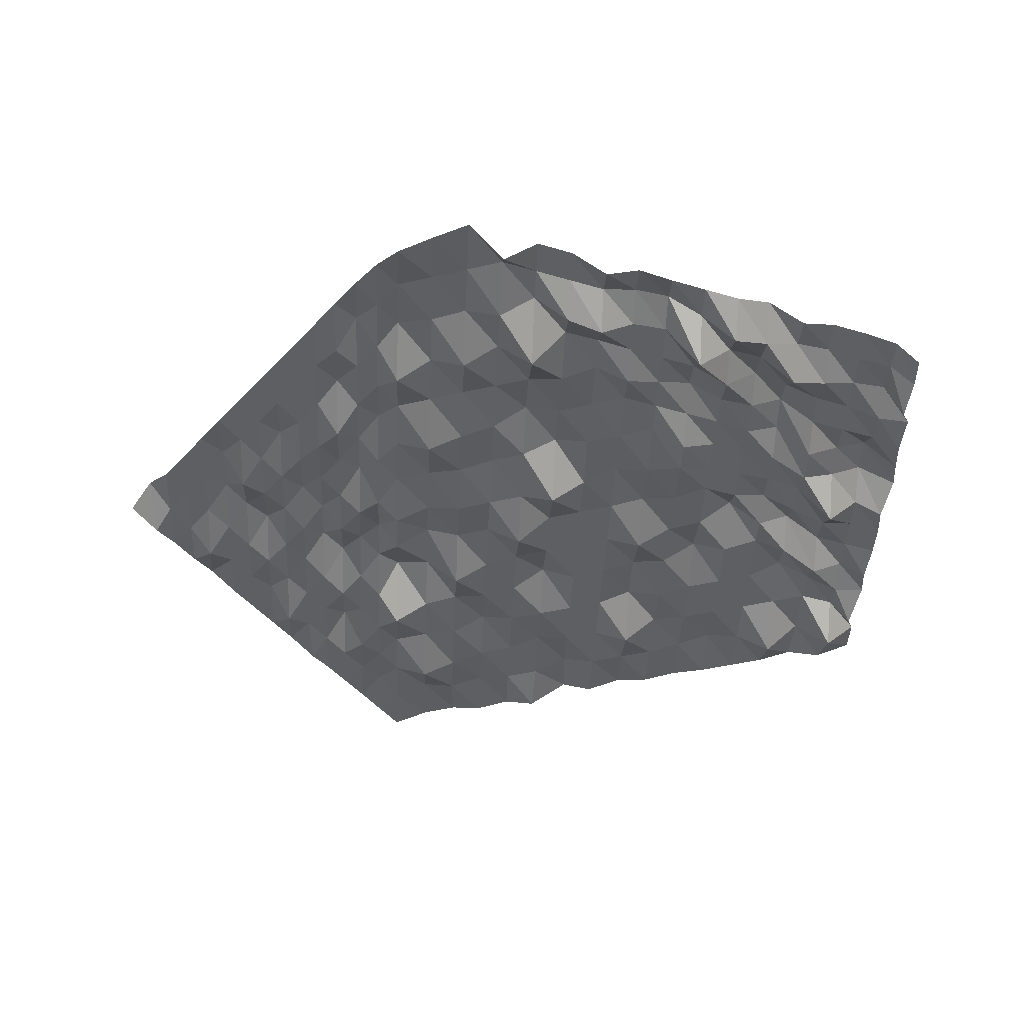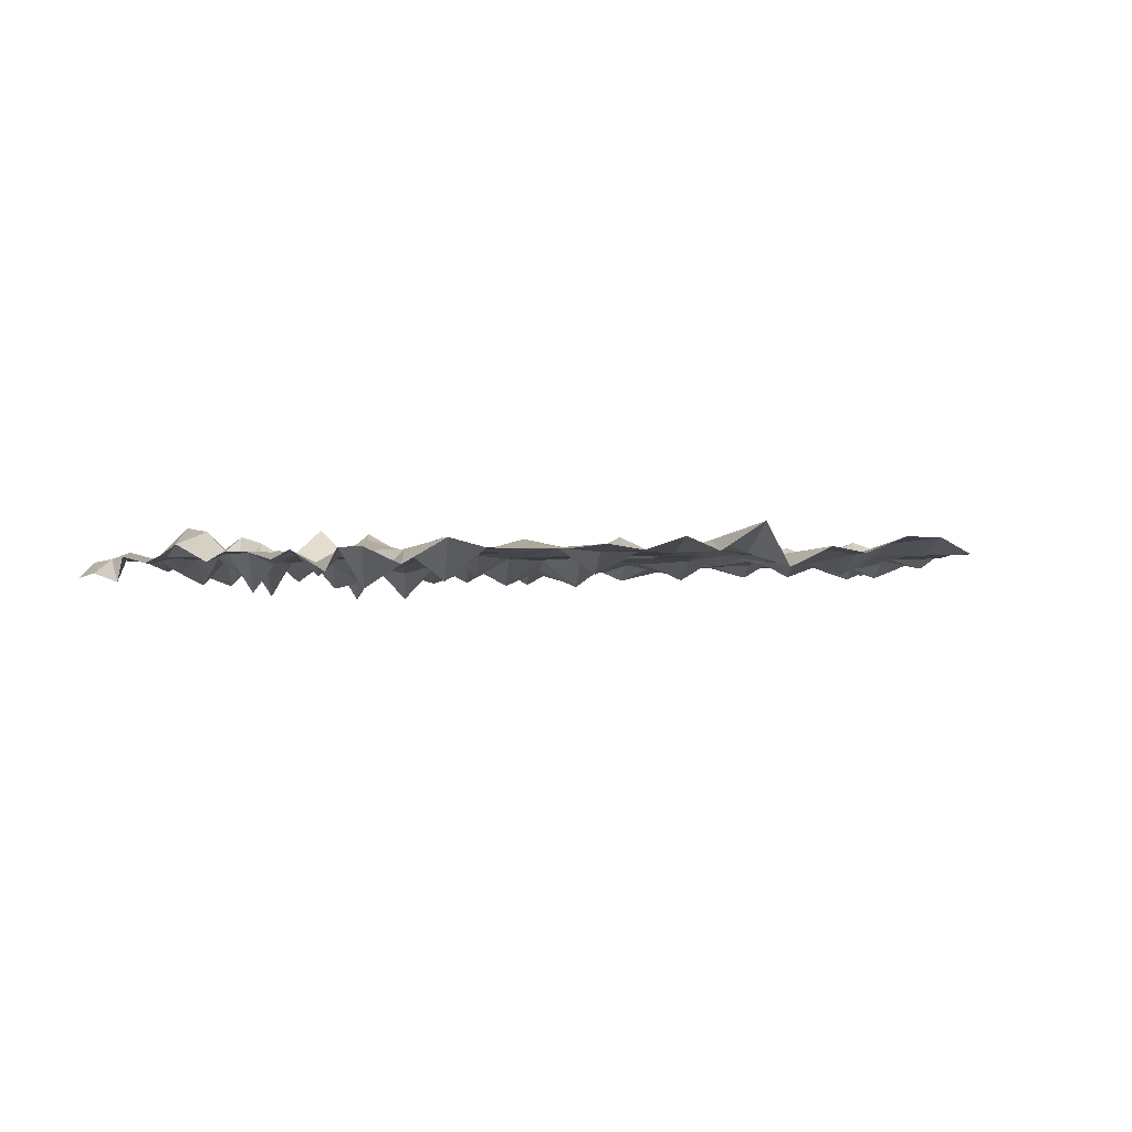
<metadata>
{"format":"obj","ext":"obj","renderer":"f3d","projection":"perspective","resolution":1024,"background":"white","views":[{"elev":-41.7,"azim":-2.1,"up":"+Y"},{"elev":-0.3,"azim":140.4,"up":"+Y"}]}
</metadata>
<code>
o Noisy
v 0.9498 0.2987 0.5409
v 0.8236 0.2327 0.717
v 0.9485 0.3447 0.6766
v 0.1823 0.3 -0.3646
v 0.1838 0.2947 -0.1492
v 0.3092 0.2989 -0.3243
v -0.9172 0.2771 0.08333
v -0.8382 0.2765 0.1905
v -0.8403 0.3233 -0.02424
v 0.3194 0.277 1.152
v 0.1931 0.2748 1.194
v 0.194 0.2728 1.327
v 1.33 0.295 0.8161
v 1.204 0.2959 0.8582
v 1.205 0.2908 0.9912
v 1.323 0.3108 -0.2489
v 1.195 0.3892 -0.2057
v 1.197 0.3066 -0.07375
v -0.06406 0.2798 0.6318
v -0.1886 0.2084 0.8059
v -0.06257 0.2766 0.8472
v 0.9391 0.3136 -0.7691
v 0.8137 0.3094 -0.594
v 0.9406 0.3104 -0.5537
v -0.07597 0.3054 -1.091
v -0.2012 0.285 -0.9165
v -0.07498 0.3411 -0.8754
v -0.6757 0.241 0.8338
v -0.6758 0.2658 1.051
v -0.6002 0.308 0.9451
v -0.69 0.3593 -0.8865
v -0.6876 0.2884 -0.6722
v -0.6102 0.2939 -0.7803
v -1.309 0.2737 -0.02174
v -1.308 0.2705 0.1937
v -1.23 0.2731 0.08544
v 0.8258 0.1966 0.9827
v 0.6984 0.2838 1.026
v 0.6993 0.2818 1.159
v 1.326 0.3287 0.2836
v 1.201 0.2452 0.3248
v 1.201 0.2987 0.4587
v 0.821 0.2939 0.4516
v 0.6947 0.2916 0.4936
v 0.6951 0.3298 0.6273
v 0.4375 0.2967 -0.06863
v 0.3125 0.2661 0.1061
v 0.4389 0.3061 0.1469
v 0.4316 0.3095 -0.9302
v 0.3062 0.3053 -0.7551
v 0.4331 0.3063 -0.7148
v -0.07001 0.2926 -0.2298
v -0.1949 0.2492 -0.05523
v -0.06803 0.2511 -0.01494
v -0.6832 0.2817 -0.02594
v -0.6817 0.2785 0.1895
v -0.605 0.3421 0.08214
v -0.9992 0.2841 -0.4546
v -0.9982 0.3477 -0.2386
v -0.9202 0.2835 -0.3475
v -0.9932 0.2713 0.407
v -0.9917 0.2681 0.6224
v -0.9142 0.2707 0.5141
v -0.05695 0.1345 1.409
v 0.4465 0.2845 1.243
v 0.4439 0.2832 0.8438
v 0.4435 0.2449 0.7101
v 0.3175 0.2848 0.8859
v 0.9504 0.3108 1.077
v 1.457 0.2845 0.9071
v 1.455 0.2782 0.5075
v 1.454 0.3032 0.3748
v 1.328 0.299 0.5499
v 0.9455 0.3001 0.1434
v 0.9445 0.3021 0.01023
v 0.8191 0.2978 0.1853
v 1.451 0.3118 -0.02456
v 1.45 0.3111 -0.1577
v 1.326 0.1766 0.01545
v 1.448 0.278 -0.5577
v 1.446 0.3189 -0.6902
v 1.321 0.3147 -0.5151
v -0.1865 0.2692 1.238
v -0.3134 0.2682 1.197
v -0.3115 0.2381 1.412
v 0.3151 0.2861 0.5373
v 0.1882 0.2851 0.497
v 0.1902 0.2465 0.7119
v -0.192 0.2478 0.3756
v -0.3184 0.2125 0.3348
v -0.3178 0.2778 0.5513
v 0.8167 0.303 -0.1632
v 0.6899 0.2956 -0.2036
v 0.6916 0.2791 0.01164
v 1.318 0.3199 -0.8636
v 1.193 0.2169 -0.9054
v 1.193 0.3157 -0.6885
v 0.8106 0.3279 -1.025
v 0.6839 0.3132 -1.065
v 0.6851 0.3292 -0.8494
v -0.1974 0.2194 -0.4866
v -0.3261 0.3579 -0.5248
v -0.3261 0.3518 -0.3077
v 0.3027 0.3554 -1.185
v 0.1763 0.3107 -1.226
v 0.1766 0.3374 -1.009
v -0.2043 0.3076 -1.347
v -0.3317 0.3445 -1.387
v -0.3289 0.2389 -1.173
v -0.5176 0.2498 1.265
v -0.5243 0.3233 0.4045
v -0.6012 0.2747 0.512
v -0.5222 0.2742 0.6192
v -0.8338 0.2669 0.8367
v -0.5308 0.337 -0.4565
v -0.6085 0.3399 -0.348
v -0.5297 0.3339 -0.2639
v -0.5372 0.3284 -1.317
v -0.6117 0.305 -1.213
v -0.5341 0.2997 -1.104
v -0.8457 0.2925 -0.8865
v -0.9224 0.2274 -0.7792
v -0.8442 0.2893 -0.6711
v -1.15 0.2693 0.408
v -1.156 0.2821 -0.4536
v -1.232 0.2222 -0.3462
v -1.154 0.2789 -0.2382
v -1.466 0.3188 -0.01997
v 1.075 0.3267 0.6343
v 0.95 0.2966 0.8091
v 1.073 0.3541 0.3684
v 0.9489 0.2859 0.4077
v 0.6965 0.2877 0.7598
v 0.6991 0.1566 0.891
v 0.4346 0.3031 -0.4994
v 0.4361 0.2999 -0.284
v 0.1786 0.3736 -0.5774
v 0.05539 0.2968 -0.4049
v 0.05885 0.2529 0.02535
v 0.1864 0.1986 0.06481
v -0.8412 0.2829 -0.2403
v -0.7626 0.3171 -0.1326
v -0.9962 0.2777 -0.02384
v -0.9947 0.2745 0.1916
v -0.8367 0.2733 0.4059
v -0.7589 0.2474 0.2973
v 0.4443 0.324 1.112
v 0.4448 0.2812 0.9769
v 0.1931 0.2024 1.06
v 0.06674 0.2725 1.236
v 1.456 0.2973 0.7741
v 1.455 0.3201 0.6413
v 1.203 0.2464 0.7243
v 1.077 0.2778 0.9011
v 1.198 0.3046 0.05938
v 1.072 0.3173 0.1016
v 1.449 0.313 -0.2908
v 1.448 0.315 -0.424
v 1.195 0.3105 -0.34
v 1.07 0.3063 -0.1649
v 0.06604 0.1432 0.8855
v -0.06036 0.217 1.062
v 0.06063 0.3397 0.4575
v -0.06537 0.2697 0.4162
v -0.3163 0.2746 0.7667
v -0.3149 0.2714 0.982
v 1.068 0.3114 -0.5134
v 0.9421 0.3072 -0.3383
v 1.065 0.3178 -0.9442
v 0.9372 0.353 -0.9839
v 0.6871 0.2922 -0.6345
v 0.6883 0.3052 -0.4189
v 0.05241 0.3032 -0.8357
v -0.07285 0.2883 -0.6607
v 0.04943 0.3096 -1.266
v -0.07771 0.3288 -1.306
v -0.3283 0.3002 -0.9565
v -0.3268 0.297 -0.7411
v -0.5207 0.271 0.8346
v -0.5193 0.2678 1.05
v -0.6791 0.2986 0.6206
v -0.7562 0.2695 0.7285
v -0.5324 0.2794 -0.8888
v -0.5311 0.2867 -0.6733
v -0.6906 0.2977 -1.103
v -0.7682 0.2951 -0.9947
v -0.7652 0.2887 -0.5639
v -0.6872 0.3647 -0.4556
v -1.153 0.3222 -0.02209
v -1.152 0.3053 0.1931
v -1.311 0.2668 -0.2373
v -1.388 0.2743 -0.1289
v 0.9518 0.2297 0.9412
v 0.5713 0.3404 1.069
v 1.202 0.2967 0.5919
v 1.451 0.4012 0.2431
v 1.451 0.386 0.1097
v 1.2 0.2431 0.1916
v 0.5702 0.2854 0.8018
v 0.9464 0.2966 0.2765
v 0.6945 0.2359 0.3596
v 0.5683 0.2894 0.5356
v 0.5674 0.2702 0.1853
v 0.4406 0.2843 0.3621
v 0.5638 0.2358 -0.2447
v 0.1862 0.3341 0.2823
v 0.5596 0.3385 -0.6741
v 0.557 0.3137 -1.105
v 0.4301 0.3127 -1.146
v 0.1793 0.3043 -0.7954
v -0.06703 0.2862 0.201
v -0.07129 0.2795 -0.4454
v -0.3223 0.2874 -0.09493
v -0.3208 0.2842 0.1205
v -0.5262 0.247 -0.02754
v -0.5252 0.2806 0.1884
v -0.6847 0.2849 -0.2413
v -0.6795 0.2169 0.404
v -0.8429 0.303 -0.4554
v -1.001 0.3208 -0.6695
v -1.078 0.2847 -0.5618
v -1.076 0.32 -0.1304
v -0.8352 0.2701 0.6213
v -1.072 0.2719 0.2998
v -1.447 0.2362 -0.2227
v -1.312 0.2801 -0.4525
v -1.157 0.2853 -0.669
v -1.002 0.2905 -0.8854
v -0.8297 0.2618 -1.09
v -0.6921 0.3009 -1.318
v -0.5371 0.3061 -1.535
v -0.3234 0.3637 -1.633
v -0.07894 0.3118 -1.522
v 0.1664 0.2651 -1.414
v 0.4286 0.3159 -1.361
v 0.6824 0.318 -1.28
v 0.9362 0.32 -1.2
v 1.19 0.3221 -1.119
v 1.435 0.2705 -1.008
v 1.55 0.2453 0.7316
v 1.581 0.3035 0.4659
v 1.579 0.3074 0.1997
v 1.56 0.2821 -0.0669
v 1.575 0.3153 -0.3328
v 1.573 0.3192 -0.5991
v 1.572 0.3232 -0.8653
v -0.05959 0.2702 1.278
v 0.1912 0.2787 0.9278
v 0.442 0.2871 0.5776
v 0.6935 0.2459 0.2266
v 0.9426 0.3814 -0.1217
v 1.194 0.3553 -0.4725
v 1.447 0.1951 -0.8252
v -0.4403 0.2672 1.157
v -0.4423 0.1989 0.7252
v -0.4461 0.2751 0.2955
v -0.4487 0.2455 -0.1358
v -0.4533 0.3834 -0.5647
v -0.4551 0.2991 -0.9968
v -0.4581 0.3055 -1.428
v 1.073 0.3771 0.5027
v 0.822 0.2844 0.5846
v 0.8238 0.288 0.851
v 0.3077 0.3021 -0.5397
v 0.05815 0.1945 -0.191
v 0.3107 0.2957 -0.1089
v -0.9177 0.2983 -0.1332
v -0.9169 0.321 0.3
v -0.7607 0.2791 0.08228
v 0.3211 0.2112 1.284
v 0.3197 0.1852 1.018
v 0.06624 0.2696 1.371
v 1.331 0.293 0.9492
v 1.329 0.297 0.683
v 1.08 0.252 1.031
v 1.326 0.2741 -0.1181
v 1.323 0.2341 -0.3831
v 1.07 0.3451 -0.03115
v 0.06283 0.2809 0.6721
v -0.191 0.2814 0.5916
v -0.189 0.279 1.023
v 1.066 0.3146 -0.7288
v 0.8123 0.3126 -0.8094
v 0.8144 0.3682 -0.3776
v 0.0509 0.3083 -1.051
v -0.2025 0.2768 -1.132
v -0.2 0.3089 -0.7007
v -0.5997 0.2715 0.7274
v -0.7548 0.2663 0.9439
v -0.5968 0.2652 1.158
v -0.6112 0.2623 -0.9963
v -0.7667 0.2919 -0.7793
v -0.6088 0.3011 -0.5648
v -1.232 0.2763 -0.13
v -1.387 0.2711 0.08649
v -1.229 0.2699 0.3008
v 0.8256 0.284 1.117
v 0.573 0.2795 1.201
v 1.327 0.3009 0.4168
v 1.324 0.3033 0.1516
v 0.8201 0.2959 0.3185
v 0.5693 0.2874 0.6687
v 0.5643 0.3057 -0.02823
v 0.3136 0.2893 0.3219
v 0.5602 0.2393 -0.892
v 0.3047 0.3085 -0.9705
v -0.1969 0.2916 -0.27
v -0.1937 0.2678 0.1605
v -0.6057 0.2843 -0.1342
v -0.603 0.3021 0.297
v -0.9216 0.2815 -0.5629
v -1.077 0.2775 -0.3465
v -1.071 0.2687 0.5152
v -0.9127 0.2675 0.7295
v -1.545 0.2723 -0.1279
v -1.252 0.3159 -0.5722
v -0.9247 0.2931 -0.9936
v -0.6179 0.3099 -1.429
v -0.1963 0.3664 -1.594
v 0.3186 0.4126 -1.457
v 0.8123 0.3366 -1.25
v 1.322 0.3539 -1.097
v 1.542 0.2284 0.8645
v 1.565 0.2799 0.3325
v 1.576 0.3133 -0.1997
v 1.529 0.2482 -0.733
v -0.185 0.266 1.453
v 0.3167 0.2735 0.7525
v 0.8182 0.2998 0.05222
v 1.32 0.3167 -0.6482
v -0.438 0.2037 1.372
v -0.4447 0.2768 0.511
v -0.4507 0.2895 -0.3506
v -0.4566 0.3023 -1.212
v 1.078 0.2006 0.7656
v 1.073 0.3069 0.2346
v 0.5709 0.3022 0.9352
v 0.5612 0.3274 -0.4588
v 0.0539 0.3 -0.6203
v 0.05985 0.2873 0.2413
v -0.7653 0.3561 -0.3467
v -1.072 0.2296 0.08231
v -0.7577 0.2727 0.5131
v -1.39 0.2775 -0.3443
v -0.7696 0.2983 -1.21
v 0.05149 0.3334 -1.494
v 1.063 0.321 -1.16
v 1.529 0.214 0.5981
v 1.557 0.2879 -0.4663
v 0.06581 0.2745 1.103
v 1.069 0.3255 -0.2977
v -0.4431 0.2911 0.9433
v -0.4528 0.2308 -0.7824
v -1.08 0.2879 -0.7772
v 0.5634 0.3626 -1.347
v 1.598 0.3421 0.06689
v 0.5674 0.2914 0.4024
v -0.4477 0.2832 0.08018
v -0.4596 0.3087 -1.643
v 1.571 0.3251 -0.9984
f 1 2 3
f 4 5 6
f 7 8 9
f 10 11 12
f 13 14 15
f 16 17 18
f 19 20 21
f 22 23 24
f 25 26 27
f 28 29 30
f 31 32 33
f 34 35 36
f 37 38 39
f 40 41 42
f 43 44 45
f 46 47 48
f 49 50 51
f 52 53 54
f 55 56 57
f 58 59 60
f 61 62 63
f 66 67 68
f 71 72 73
f 74 75 76
f 77 78 79
f 80 81 82
f 83 84 85
f 86 87 88
f 89 90 91
f 92 93 94
f 95 96 97
f 98 99 100
f 101 102 103
f 104 105 106
f 107 108 109
f 111 112 113
f 115 116 117
f 118 119 120
f 121 122 123
f 125 126 127
f 129 3 130
f 131 132 1
f 2 133 134
f 135 6 136
f 137 138 4
f 5 139 140
f 141 9 142
f 143 144 7
f 8 145 146
f 147 148 10
f 11 149 150
f 151 152 13
f 14 153 154
f 155 18 156
f 157 158 16
f 17 159 160
f 161 21 162
f 163 164 19
f 20 165 166
f 167 24 168
f 169 170 22
f 23 171 172
f 173 27 174
f 175 176 25
f 26 177 178
f 179 30 180
f 181 182 28
f 183 33 184
f 185 186 31
f 32 187 188
f 189 36 190
f 191 192 34
f 193 130 37
f 38 134 194
f 195 42 129
f 196 197 40
f 41 198 131
f 133 45 199
f 132 200 43
f 44 201 202
f 203 48 204
f 205 136 46
f 47 140 206
f 207 51 135
f 208 209 49
f 50 210 137
f 139 54 211
f 138 212 52
f 53 213 214
f 215 57 216
f 217 142 55
f 56 146 218
f 219 60 141
f 220 221 58
f 59 222 143
f 145 63 223
f 144 224 61
f 64 150 247
f 65 194 147
f 149 68 248
f 148 199 66
f 67 202 249
f 69 154 193
f 70 240 151
f 153 73 195
f 152 241 71
f 72 242 196
f 201 76 250
f 200 156 74
f 75 160 251
f 198 79 155
f 197 243 77
f 78 244 157
f 159 82 252
f 158 245 80
f 81 246 253
f 247 162 83
f 84 166 254
f 248 88 161
f 249 204 86
f 87 206 163
f 165 91 255
f 164 211 89
f 90 214 256
f 250 94 203
f 251 168 92
f 93 172 205
f 252 97 167
f 253 239 95
f 96 238 169
f 171 100 207
f 170 237 98
f 99 236 208
f 213 103 257
f 212 174 101
f 102 178 258
f 210 106 173
f 209 235 104
f 105 234 175
f 177 109 259
f 176 233 107
f 108 232 260
f 254 180 110
f 255 113 179
f 256 216 111
f 112 218 181
f 182 223 114
f 257 117 215
f 258 184 115
f 116 188 217
f 259 120 183
f 260 231 118
f 119 230 185
f 187 123 219
f 186 229 121
f 122 228 220
f 224 190 124
f 222 127 189
f 221 227 125
f 126 226 191
f 192 225 128
f 261 1 3
f 1 262 2
f 3 2 263
f 264 4 6
f 4 265 5
f 6 5 266
f 267 7 9
f 7 268 8
f 9 8 269
f 270 10 12
f 10 271 11
f 12 11 272
f 273 13 15
f 13 274 14
f 15 14 275
f 276 16 18
f 16 277 17
f 18 17 278
f 279 19 21
f 19 280 20
f 21 20 281
f 282 22 24
f 22 283 23
f 24 23 284
f 285 25 27
f 25 286 26
f 27 26 287
f 288 28 30
f 28 289 29
f 30 29 290
f 291 31 33
f 31 292 32
f 33 32 293
f 294 34 36
f 34 295 35
f 36 35 296
f 297 37 39
f 37 263 38
f 39 38 298
f 299 40 42
f 40 300 41
f 42 41 261
f 262 43 45
f 43 301 44
f 45 44 302
f 303 46 48
f 46 266 47
f 48 47 304
f 305 49 51
f 49 306 50
f 51 50 264
f 265 52 54
f 52 307 53
f 54 53 308
f 309 55 57
f 55 269 56
f 57 56 310
f 311 58 60
f 58 312 59
f 60 59 267
f 268 61 63
f 61 313 62
f 63 62 314
f 271 66 68
f 66 302 67
f 68 67 328
f 274 71 73
f 71 324 72
f 73 72 299
f 301 74 76
f 74 278 75
f 76 75 329
f 300 77 79
f 77 325 78
f 79 78 276
f 277 80 82
f 80 326 81
f 82 81 330
f 327 83 85
f 83 281 84
f 85 84 331
f 328 86 88
f 86 304 87
f 88 87 279
f 280 89 91
f 89 308 90
f 91 90 332
f 329 92 94
f 92 284 93
f 94 93 303
f 330 95 97
f 95 322 96
f 97 96 282
f 283 98 100
f 98 321 99
f 100 99 305
f 307 101 103
f 101 287 102
f 103 102 333
f 306 104 106
f 104 320 105
f 106 105 285
f 286 107 109
f 107 319 108
f 109 108 334
f 332 111 113
f 111 310 112
f 113 112 288
f 333 115 117
f 115 293 116
f 117 116 309
f 334 118 120
f 118 318 119
f 120 119 291
f 292 121 123
f 121 317 122
f 123 122 311
f 312 125 127
f 125 316 126
f 127 126 294
f 335 129 130
f 129 261 3
f 130 3 263
f 261 131 1
f 131 336 132
f 1 132 262
f 263 2 134
f 2 262 133
f 134 133 337
f 338 135 136
f 135 264 6
f 136 6 266
f 264 137 4
f 137 339 138
f 4 138 265
f 266 5 140
f 5 265 139
f 140 139 340
f 341 141 142
f 141 267 9
f 142 9 269
f 267 143 7
f 143 342 144
f 7 144 268
f 269 8 146
f 8 268 145
f 146 145 343
f 270 147 10
f 147 337 148
f 10 148 271
f 272 11 150
f 11 271 149
f 150 149 350
f 273 151 13
f 151 348 152
f 13 152 274
f 275 14 154
f 14 274 153
f 154 153 335
f 336 155 156
f 155 276 18
f 156 18 278
f 276 157 16
f 157 349 158
f 16 158 277
f 278 17 160
f 17 277 159
f 160 159 351
f 350 161 162
f 161 279 21
f 162 21 281
f 279 163 19
f 163 340 164
f 19 164 280
f 281 20 166
f 20 280 165
f 166 165 352
f 351 167 168
f 167 282 24
f 168 24 284
f 282 169 22
f 169 347 170
f 22 170 283
f 284 23 172
f 23 283 171
f 172 171 338
f 339 173 174
f 173 285 27
f 174 27 287
f 285 175 25
f 175 346 176
f 25 176 286
f 287 26 178
f 26 286 177
f 178 177 353
f 352 179 180
f 179 288 30
f 180 30 290
f 288 181 28
f 181 343 182
f 28 182 289
f 353 183 184
f 183 291 33
f 184 33 293
f 291 185 31
f 185 345 186
f 31 186 292
f 293 32 188
f 32 292 187
f 188 187 341
f 342 189 190
f 189 294 36
f 190 36 296
f 294 191 34
f 191 344 192
f 34 192 295
f 297 193 37
f 193 335 130
f 37 130 263
f 298 38 194
f 38 263 134
f 194 134 337
f 335 195 129
f 195 299 42
f 129 42 261
f 299 196 40
f 196 356 197
f 40 197 300
f 261 41 131
f 41 300 198
f 131 198 336
f 337 133 199
f 133 262 45
f 199 45 302
f 262 132 43
f 132 336 200
f 43 200 301
f 302 44 202
f 44 301 201
f 202 201 357
f 357 203 204
f 203 303 48
f 204 48 304
f 303 205 46
f 205 338 136
f 46 136 266
f 304 47 206
f 47 266 140
f 206 140 340
f 338 207 135
f 207 305 51
f 135 51 264
f 305 208 49
f 208 355 209
f 49 209 306
f 264 50 137
f 50 306 210
f 137 210 339
f 340 139 211
f 139 265 54
f 211 54 308
f 265 138 52
f 138 339 212
f 52 212 307
f 308 53 214
f 53 307 213
f 214 213 358
f 358 215 216
f 215 309 57
f 216 57 310
f 309 217 55
f 217 341 142
f 55 142 269
f 310 56 218
f 56 269 146
f 218 146 343
f 341 219 141
f 219 311 60
f 141 60 267
f 311 220 58
f 220 354 221
f 58 221 312
f 267 59 143
f 59 312 222
f 143 222 342
f 343 145 223
f 145 268 63
f 223 63 314
f 268 144 61
f 144 342 224
f 61 224 313
f 327 64 247
f 64 272 150
f 247 150 350
f 270 65 147
f 65 298 194
f 147 194 337
f 350 149 248
f 149 271 68
f 248 68 328
f 271 148 66
f 148 337 199
f 66 199 302
f 328 67 249
f 67 302 202
f 249 202 357
f 297 69 193
f 69 275 154
f 193 154 335
f 273 70 151
f 70 323 240
f 151 240 348
f 335 153 195
f 153 274 73
f 195 73 299
f 274 152 71
f 152 348 241
f 71 241 324
f 299 72 196
f 72 324 242
f 196 242 356
f 357 201 250
f 201 301 76
f 250 76 329
f 301 200 74
f 200 336 156
f 74 156 278
f 329 75 251
f 75 278 160
f 251 160 351
f 336 198 155
f 198 300 79
f 155 79 276
f 300 197 77
f 197 356 243
f 77 243 325
f 276 78 157
f 78 325 244
f 157 244 349
f 351 159 252
f 159 277 82
f 252 82 330
f 277 158 80
f 158 349 245
f 80 245 326
f 330 81 253
f 81 326 246
f 253 246 360
f 327 247 83
f 247 350 162
f 83 162 281
f 331 84 254
f 84 281 166
f 254 166 352
f 350 248 161
f 248 328 88
f 161 88 279
f 328 249 86
f 249 357 204
f 86 204 304
f 279 87 163
f 87 304 206
f 163 206 340
f 352 165 255
f 165 280 91
f 255 91 332
f 280 164 89
f 164 340 211
f 89 211 308
f 332 90 256
f 90 308 214
f 256 214 358
f 357 250 203
f 250 329 94
f 203 94 303
f 329 251 92
f 251 351 168
f 92 168 284
f 303 93 205
f 93 284 172
f 205 172 338
f 351 252 167
f 252 330 97
f 167 97 282
f 330 253 95
f 253 360 239
f 95 239 322
f 282 96 169
f 96 322 238
f 169 238 347
f 338 171 207
f 171 283 100
f 207 100 305
f 283 170 98
f 170 347 237
f 98 237 321
f 305 99 208
f 99 321 236
f 208 236 355
f 358 213 257
f 213 307 103
f 257 103 333
f 307 212 101
f 212 339 174
f 101 174 287
f 333 102 258
f 102 287 178
f 258 178 353
f 339 210 173
f 210 306 106
f 173 106 285
f 306 209 104
f 209 355 235
f 104 235 320
f 285 105 175
f 105 320 234
f 175 234 346
f 353 177 259
f 177 286 109
f 259 109 334
f 286 176 107
f 176 346 233
f 107 233 319
f 334 108 260
f 108 319 232
f 260 232 359
f 331 254 110
f 254 352 180
f 110 180 290
f 352 255 179
f 255 332 113
f 179 113 288
f 332 256 111
f 256 358 216
f 111 216 310
f 288 112 181
f 112 310 218
f 181 218 343
f 289 182 114
f 182 343 223
f 114 223 314
f 358 257 215
f 257 333 117
f 215 117 309
f 333 258 115
f 258 353 184
f 115 184 293
f 309 116 217
f 116 293 188
f 217 188 341
f 353 259 183
f 259 334 120
f 183 120 291
f 334 260 118
f 260 359 231
f 118 231 318
f 291 119 185
f 119 318 230
f 185 230 345
f 341 187 219
f 187 292 123
f 219 123 311
f 292 186 121
f 186 345 229
f 121 229 317
f 311 122 220
f 122 317 228
f 220 228 354
f 313 224 124
f 224 342 190
f 124 190 296
f 342 222 189
f 222 312 127
f 189 127 294
f 312 221 125
f 221 354 227
f 125 227 316
f 294 126 191
f 126 316 226
f 191 226 344
f 295 192 128
f 192 344 225
f 128 225 315

</code>
